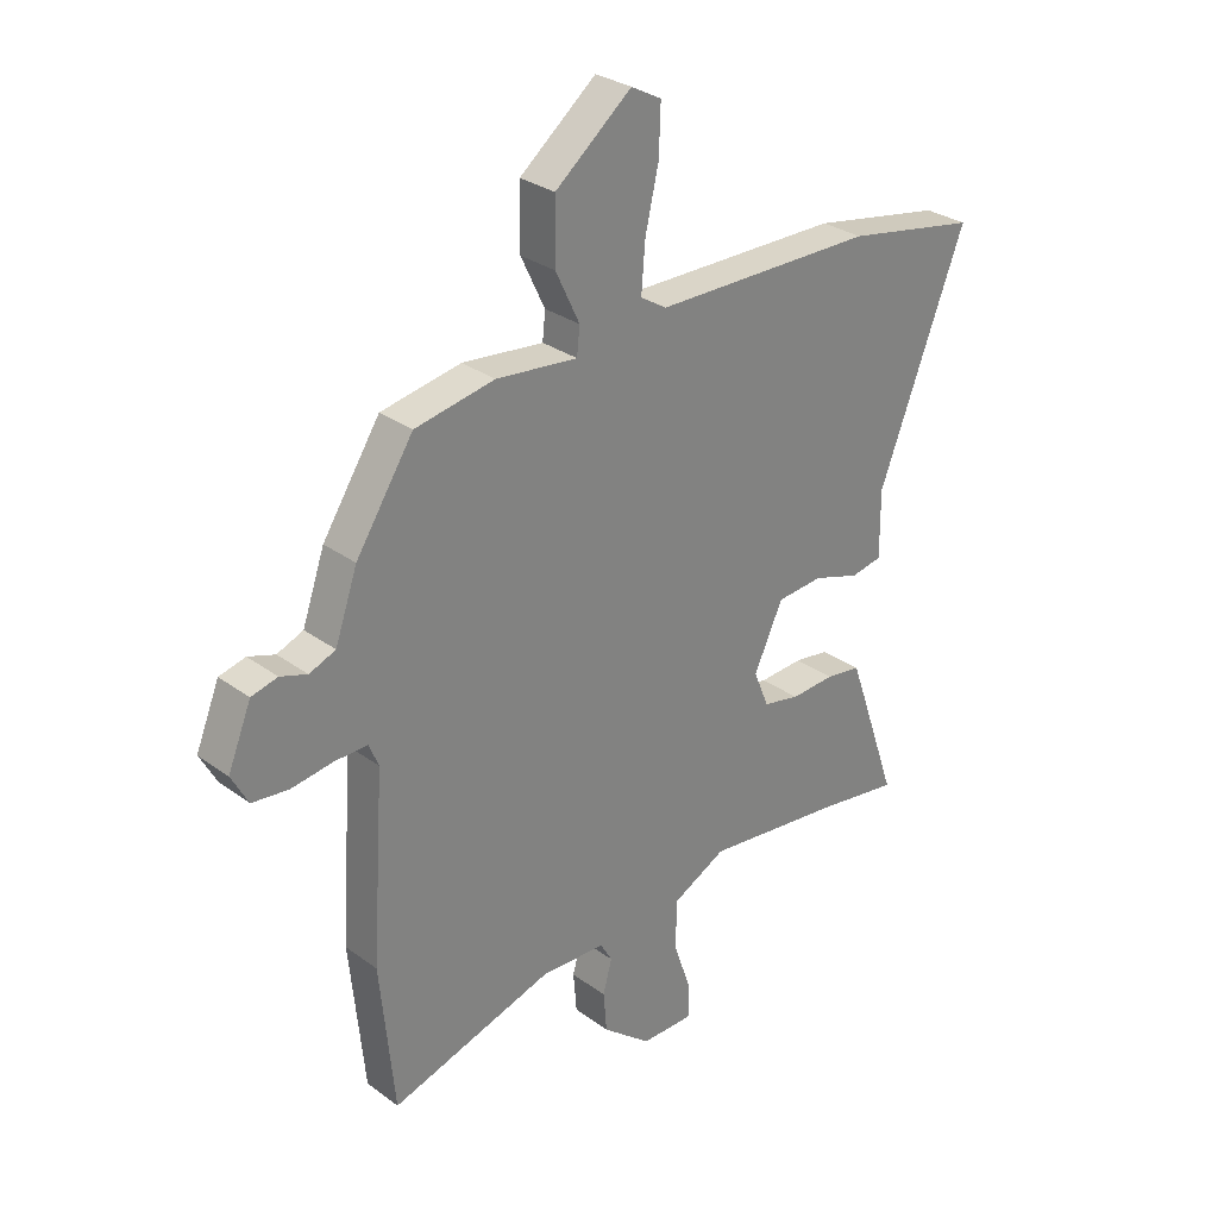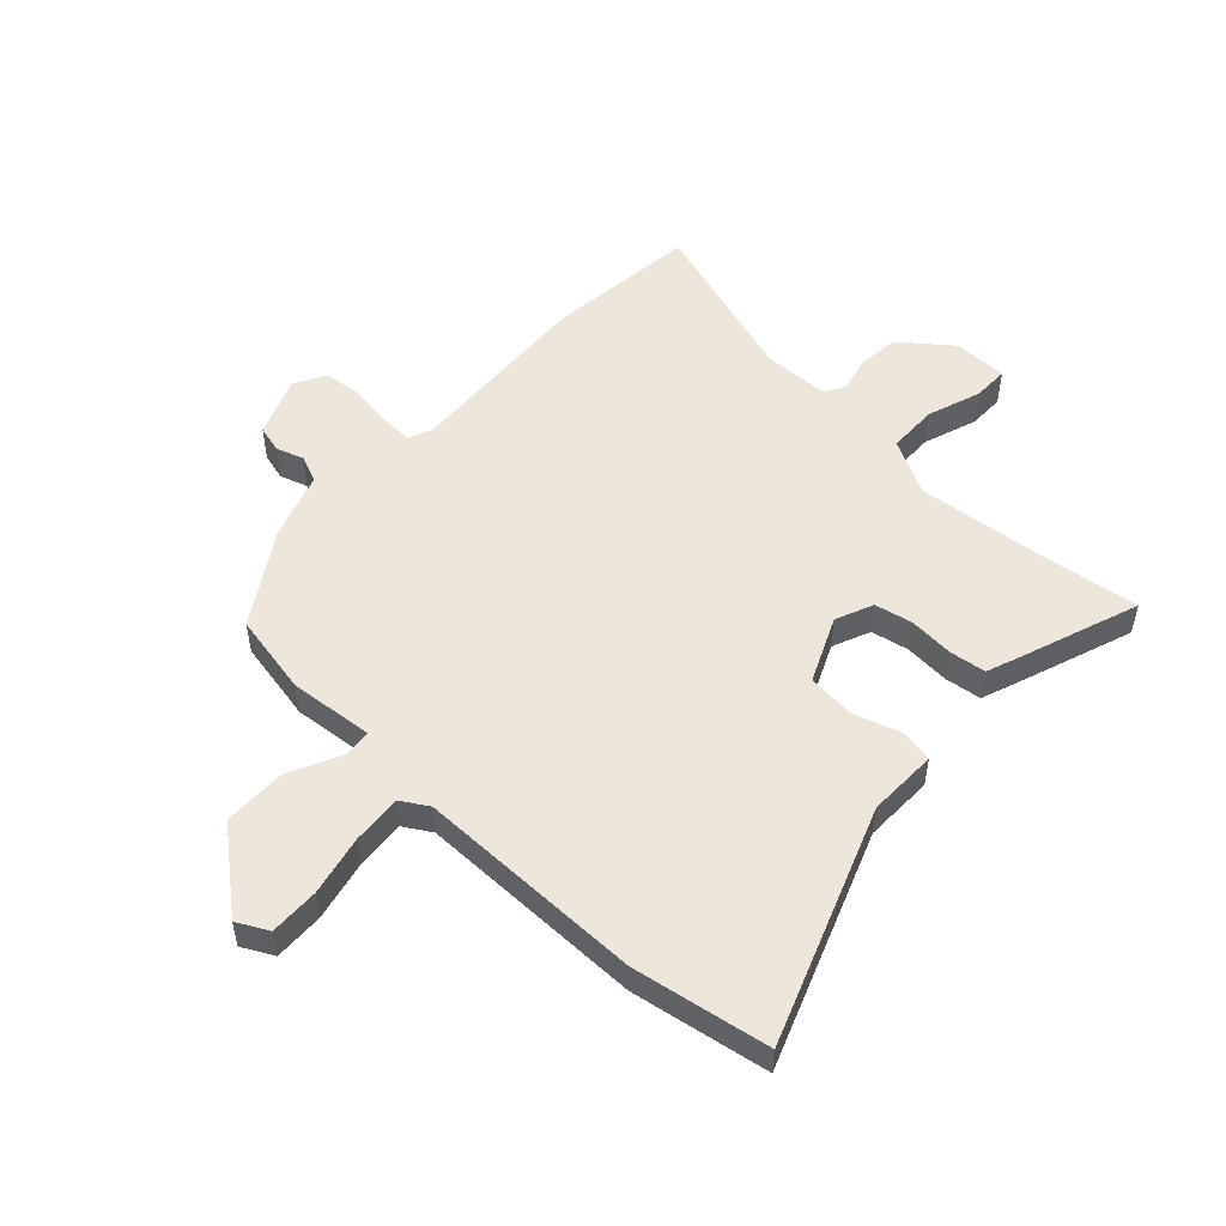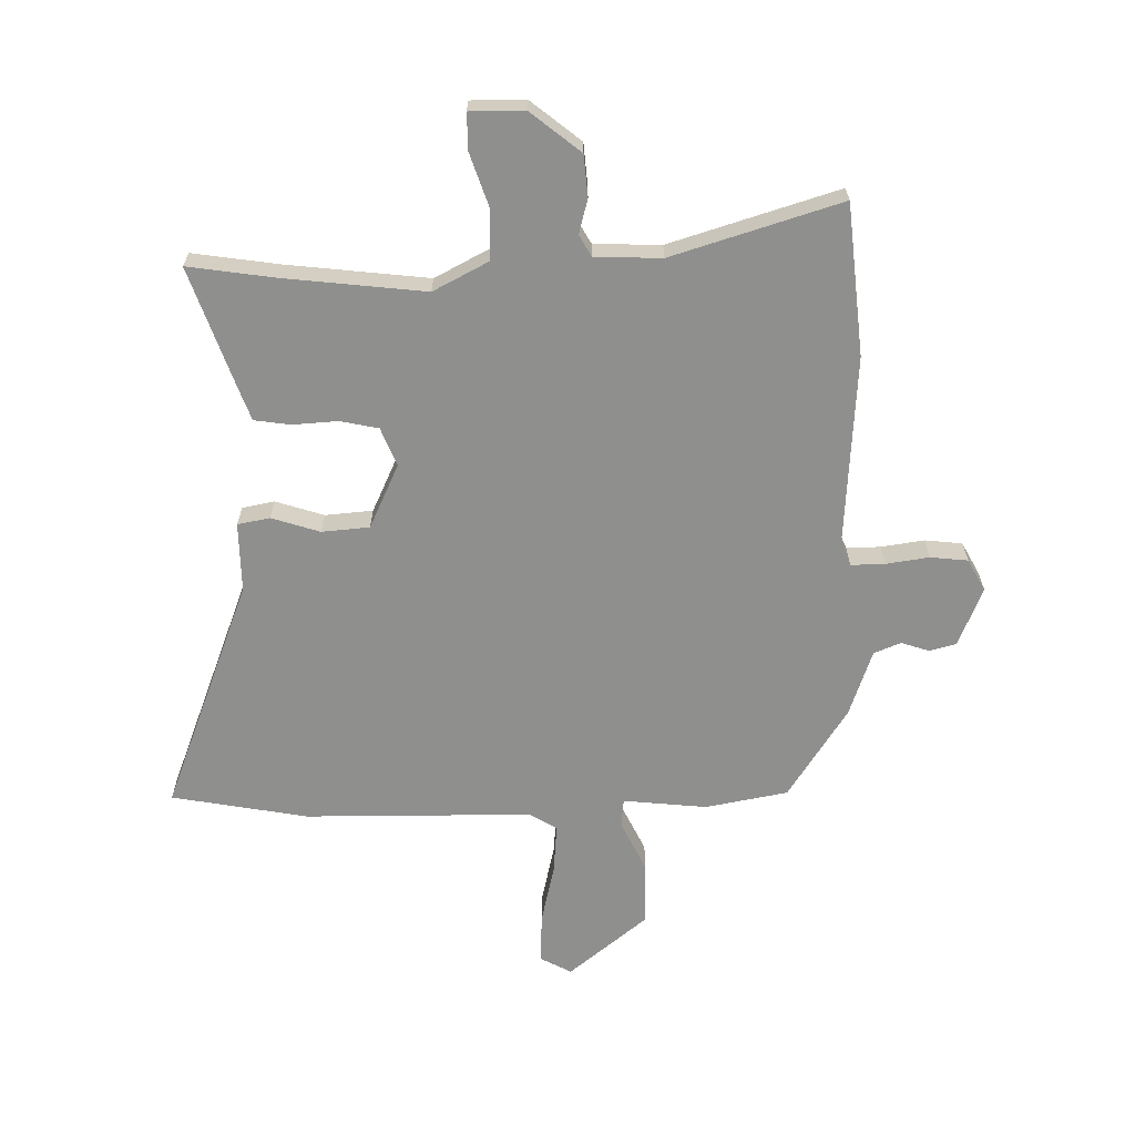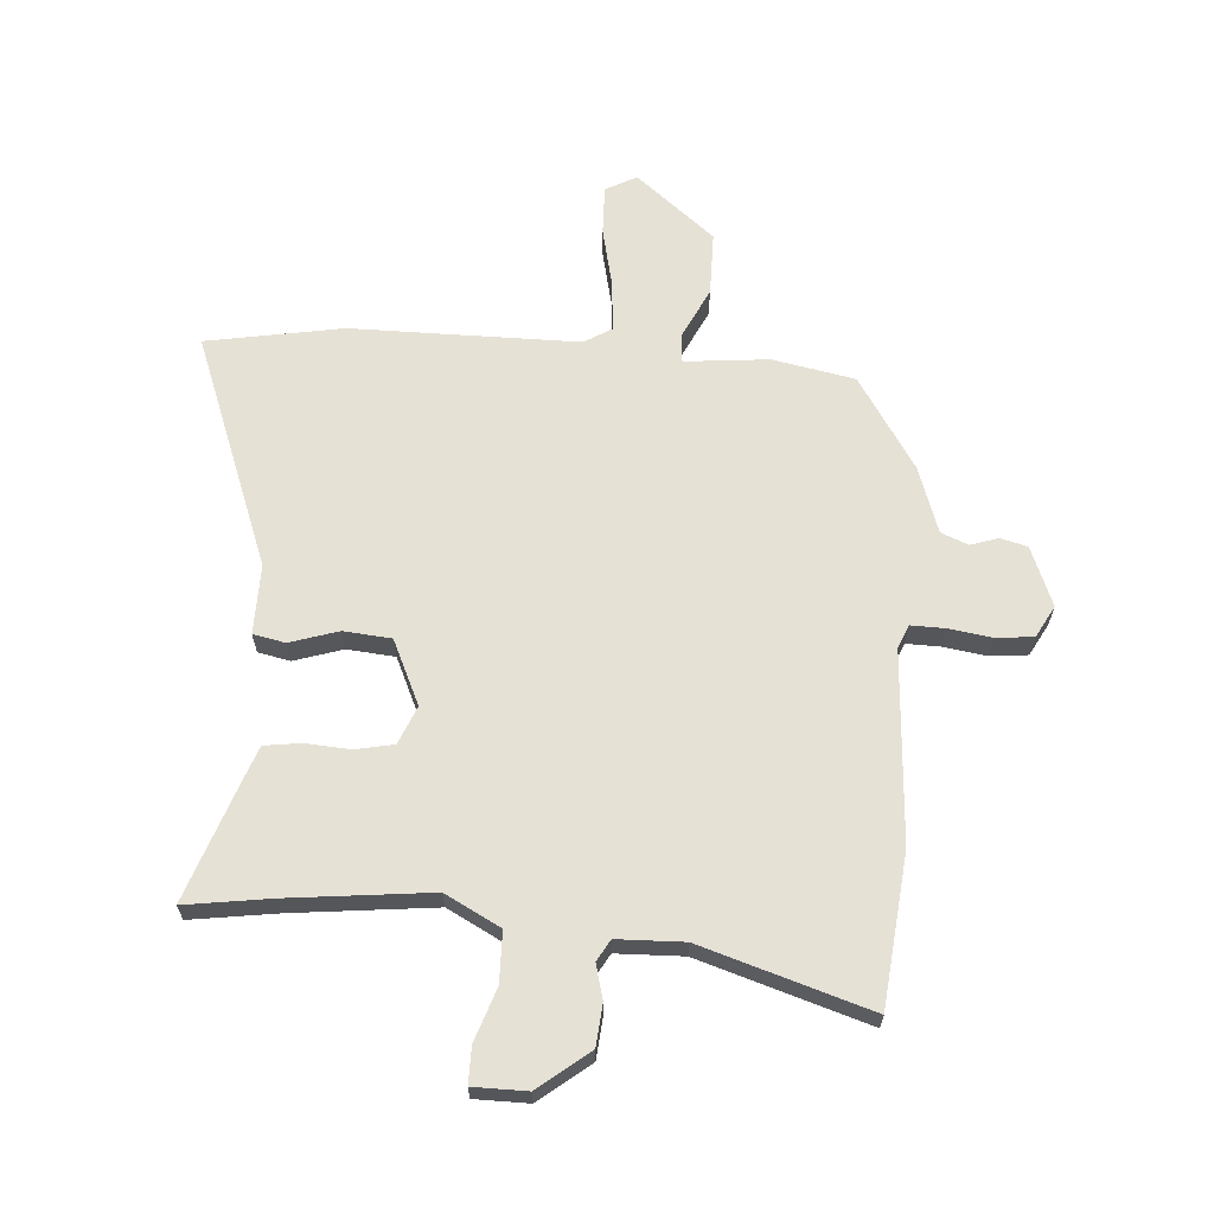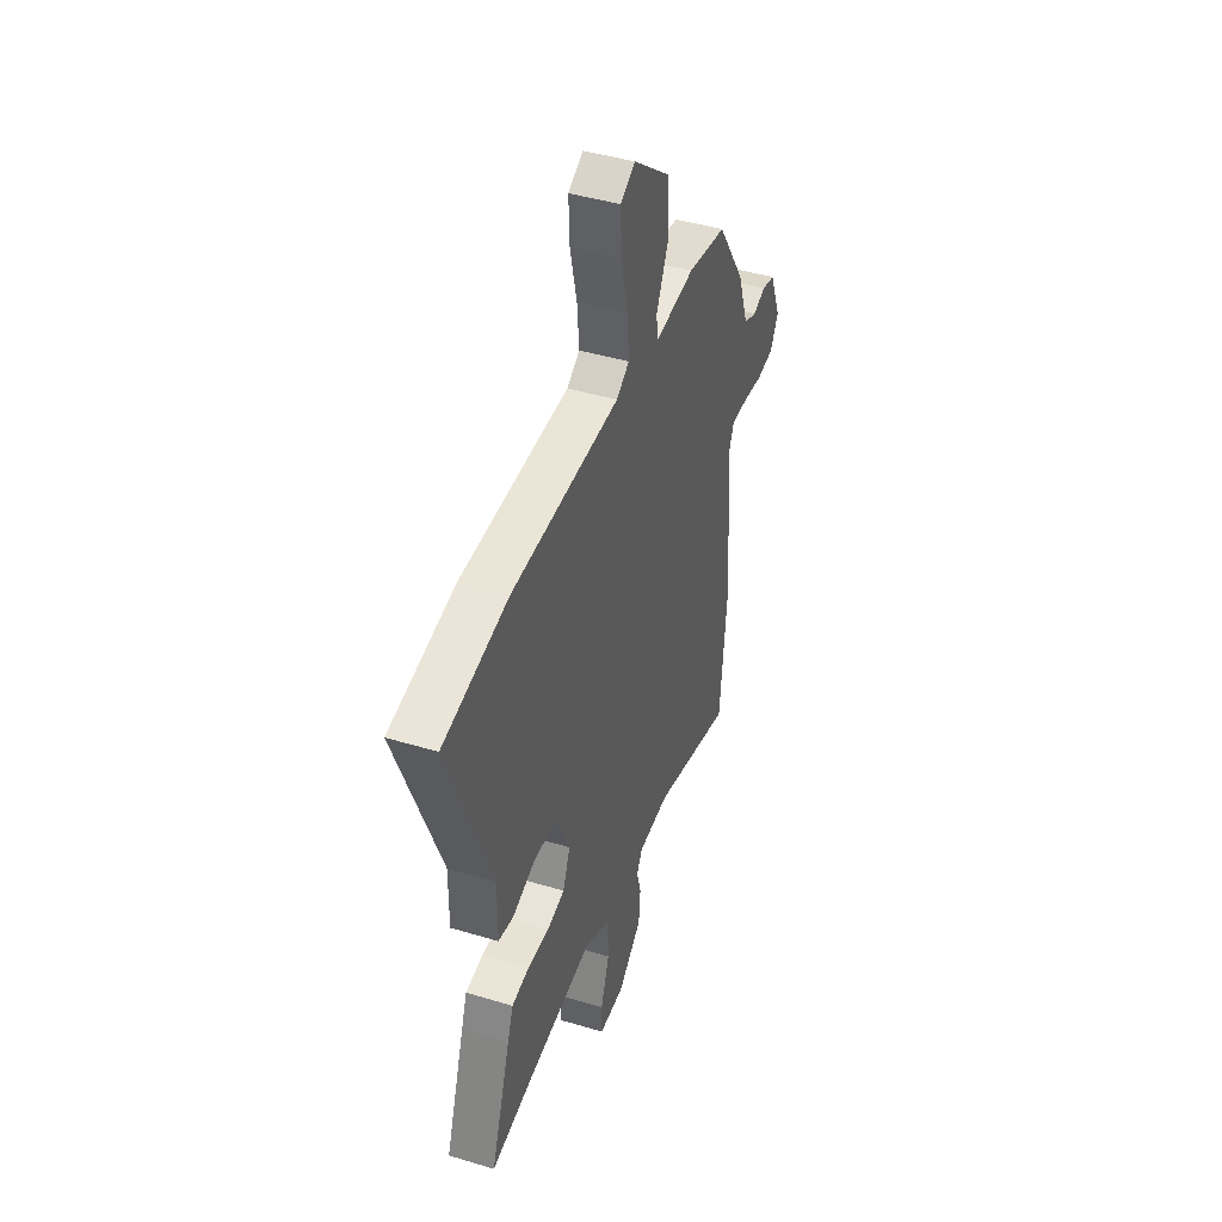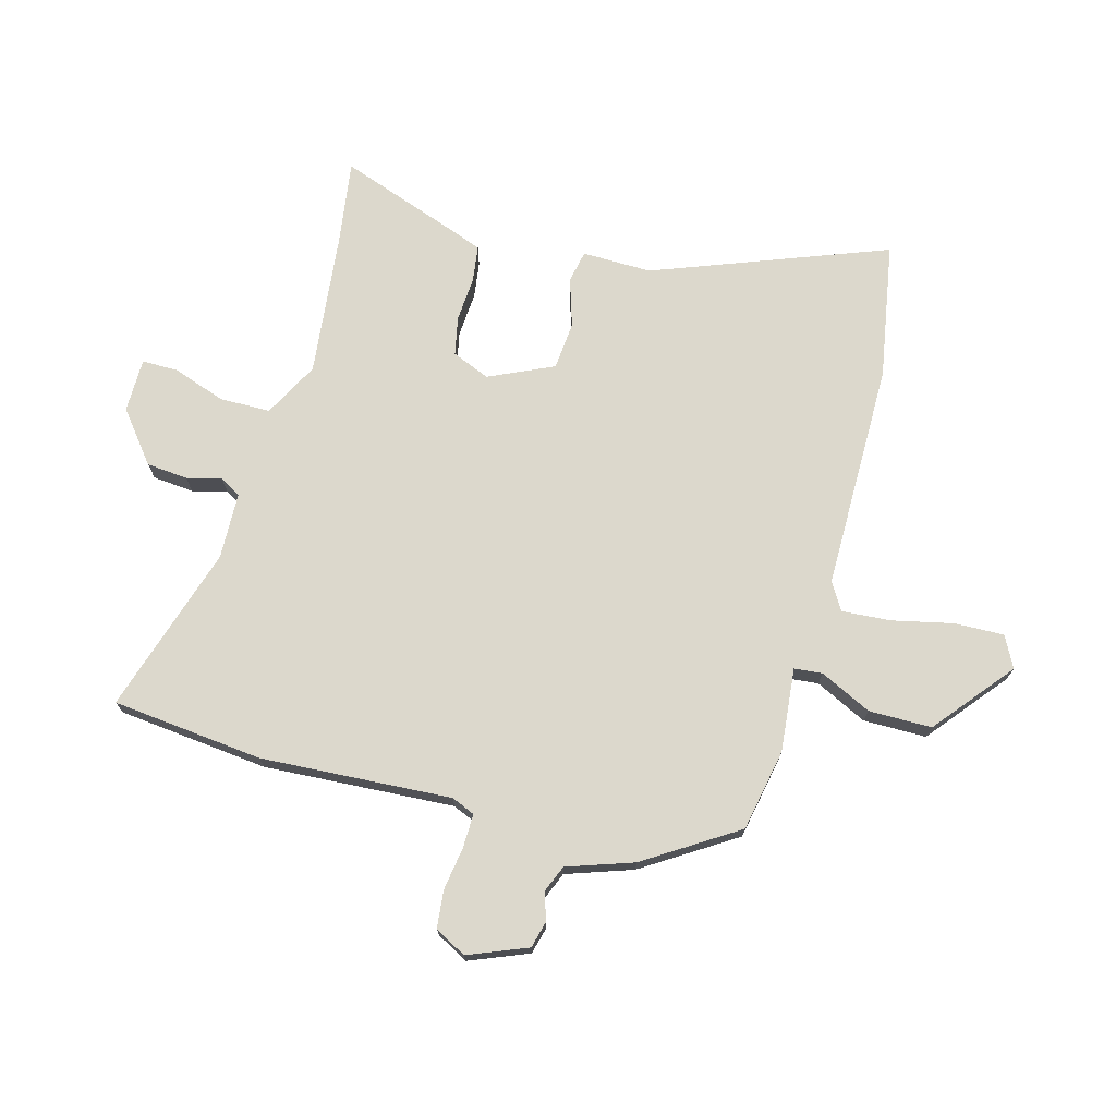
<metadata>
{"format":"obj","ext":"obj","renderer":"f3d","projection":"perspective","resolution":1024,"background":"white","views":[{"elev":29.5,"azim":-43.0,"up":"+Z"},{"elev":52.2,"azim":43.5,"up":"+Y"},{"elev":-65.1,"azim":-179.0,"up":"+Y"},{"elev":64.7,"azim":-175.7,"up":"+Y"},{"elev":43.8,"azim":109.5,"up":"+Z"},{"elev":72.7,"azim":-74.4,"up":"+Y"}]}
</metadata>
<code>
v -0.413 0.07 0.477
v -0.27 0.07 0.504
v -0.124 0.07 0.489
v -0.119 0.07 0.538
v -0.162 0.07 0.628
v -0.161 0.07 0.738
v -0.024 0.07 0.849
v 0.03 0.07 0.82
v 0.027 0.07 0.734
v 0.003 0.07 0.629
v -0.004 0.07 0.543
v 0.043 0.07 0.514
v 0.439 0.07 0.511
v 0.676 0.07 0.468
v 0.52 0.07 0.063
v 0.521 0.07 -0.058
v 0.465 0.07 -0.069
v 0.381 0.07 -0.042
v 0.298 0.07 -0.049
v 0.246 0.07 -0.161
v 0.273 0.07 -0.227
v 0.339 0.07 -0.241
v 0.418 0.07 -0.236
v 0.481 0.07 -0.245
v 0.502 0.07 -0.303
v 0.574 0.07 -0.511
v 0.425 0.07 -0.489
v 0.178 0.07 -0.461
v 0.082 0.07 -0.511
v 0.08 0.07 -0.599
v 0.111 0.07 -0.691
v 0.111 0.07 -0.754
v 0.017 0.07 -0.754
v -0.07 0.07 -0.684
v -0.076 0.07 -0.612
v -0.06 0.07 -0.552
v -0.081 0.07 -0.515
v -0.197 0.07 -0.511
v -0.49 0.07 -0.601
v -0.516 0.07 -0.338
v -0.494 0.07 -0.006
v -0.511 0.07 0.035
v -0.57 0.07 0.034
v -0.645 0.07 0.023
v -0.71 0.07 0.03
v -0.74 0.07 0.085
v -0.698 0.07 0.188
v -0.651 0.07 0.2
v -0.603 0.07 0.184
v -0.556 0.07 0.203
v -0.516 0.07 0.318
v -0.413 0 0.477
v -0.27 0 0.504
v -0.124 0 0.489
v -0.119 0 0.538
v -0.162 0 0.628
v -0.161 0 0.738
v -0.024 0 0.849
v 0.03 0 0.82
v 0.027 0 0.734
v 0.003 0 0.629
v -0.004 0 0.543
v 0.043 0 0.514
v 0.439 0 0.511
v 0.676 0 0.468
v 0.52 0 0.063
v 0.521 0 -0.058
v 0.465 0 -0.069
v 0.381 0 -0.042
v 0.298 0 -0.049
v 0.246 0 -0.161
v 0.273 0 -0.227
v 0.339 0 -0.241
v 0.418 0 -0.236
v 0.481 0 -0.245
v 0.502 0 -0.303
v 0.574 0 -0.511
v 0.425 0 -0.489
v 0.178 0 -0.461
v 0.082 0 -0.511
v 0.08 0 -0.599
v 0.111 0 -0.691
v 0.111 0 -0.754
v 0.017 0 -0.754
v -0.07 0 -0.684
v -0.076 0 -0.612
v -0.06 0 -0.552
v -0.081 0 -0.515
v -0.197 0 -0.511
v -0.49 0 -0.601
v -0.516 0 -0.338
v -0.494 0 -0.006
v -0.511 0 0.035
v -0.57 0 0.034
v -0.645 0 0.023
v -0.71 0 0.03
v -0.74 0 0.085
v -0.698 0 0.188
v -0.651 0 0.2
v -0.603 0 0.184
v -0.556 0 0.203
v -0.516 0 0.318
f 50 51 1 2
f 46 47 48 49
f 46 49 50
f 43 44 45 46
f 42 43 46 50
f 41 42 50 2
f 38 39 40 41
f 37 38 41 2
f 33 34 35 36
f 31 32 33 36
f 30 31 36 37
f 29 30 37 2
f 24 25 26 27
f 22 23 24 27
f 21 22 27 28
f 20 21 28 29
f 15 16 17 18
f 15 18 19
f 12 13 14 15
f 11 12 15 19
f 7 8 9 10
f 7 10 11
f 4 5 6 7
f 3 4 7 11
f 20 29 2 3
f 3 11 19 20
f 53 52 102 101
f 100 99 98 97
f 101 100 97
f 97 96 95 94
f 101 97 94 93
f 53 101 93 92
f 92 91 90 89
f 53 92 89 88
f 87 86 85 84
f 87 84 83 82
f 88 87 82 81
f 53 88 81 80
f 78 77 76 75
f 78 75 74 73
f 79 78 73 72
f 80 79 72 71
f 69 68 67 66
f 70 69 66
f 66 65 64 63
f 70 66 63 62
f 61 60 59 58
f 62 61 58
f 58 57 56 55
f 62 58 55 54
f 54 53 80 71
f 71 70 62 54
f 1 52 53 2
f 2 53 54 3
f 3 54 55 4
f 4 55 56 5
f 5 56 57 6
f 6 57 58 7
f 7 58 59 8
f 8 59 60 9
f 9 60 61 10
f 10 61 62 11
f 11 62 63 12
f 12 63 64 13
f 13 64 65 14
f 14 65 66 15
f 15 66 67 16
f 16 67 68 17
f 17 68 69 18
f 18 69 70 19
f 19 70 71 20
f 20 71 72 21
f 21 72 73 22
f 22 73 74 23
f 23 74 75 24
f 24 75 76 25
f 25 76 77 26
f 26 77 78 27
f 27 78 79 28
f 28 79 80 29
f 29 80 81 30
f 30 81 82 31
f 31 82 83 32
f 32 83 84 33
f 33 84 85 34
f 34 85 86 35
f 35 86 87 36
f 36 87 88 37
f 37 88 89 38
f 38 89 90 39
f 39 90 91 40
f 40 91 92 41
f 41 92 93 42
f 42 93 94 43
f 43 94 95 44
f 44 95 96 45
f 45 96 97 46
f 46 97 98 47
f 47 98 99 48
f 48 99 100 49
f 49 100 101 50
f 50 101 102 51
f 51 102 52 1

</code>
